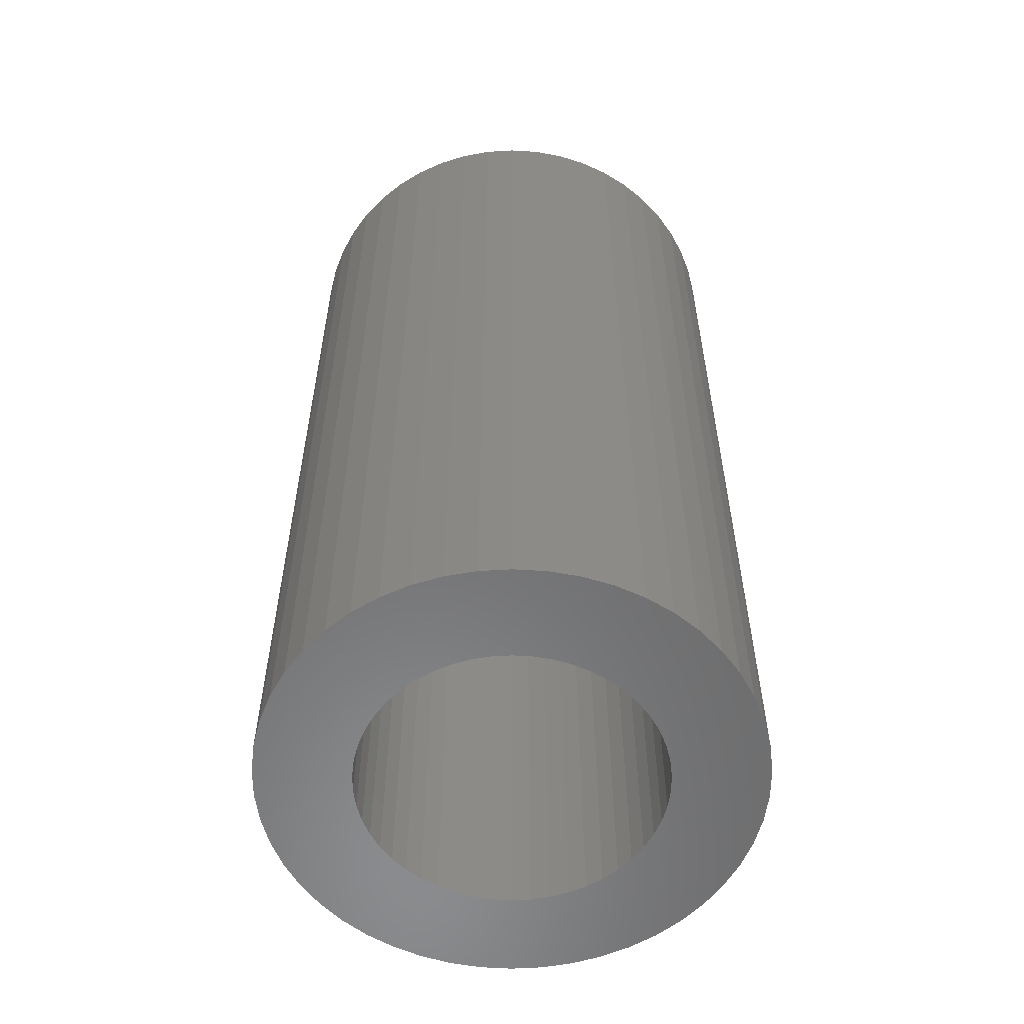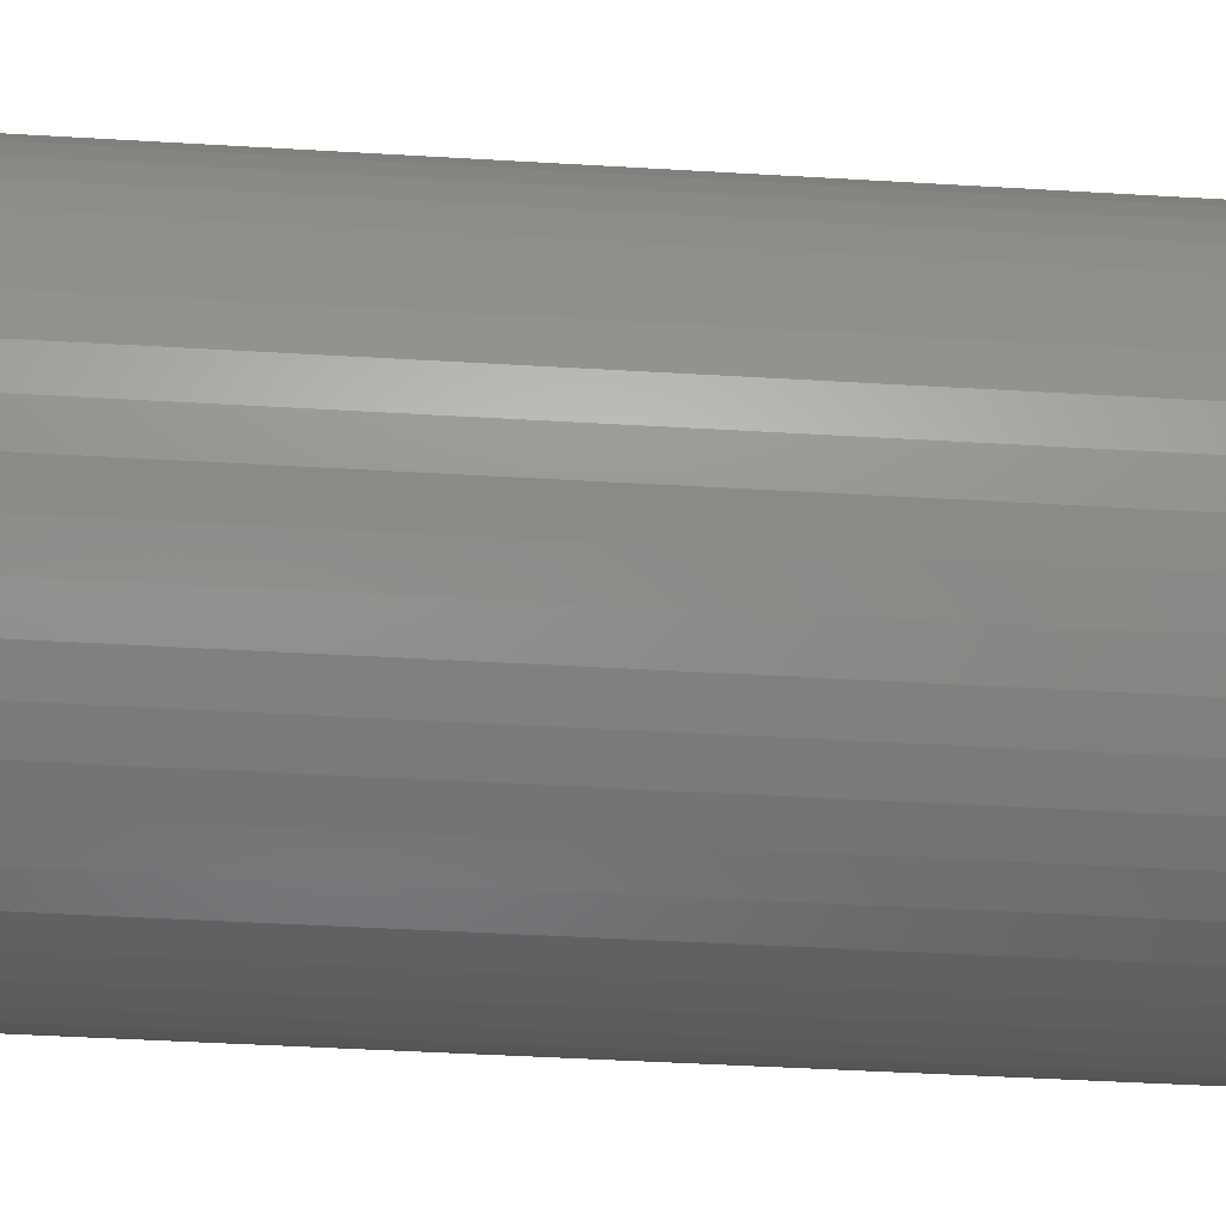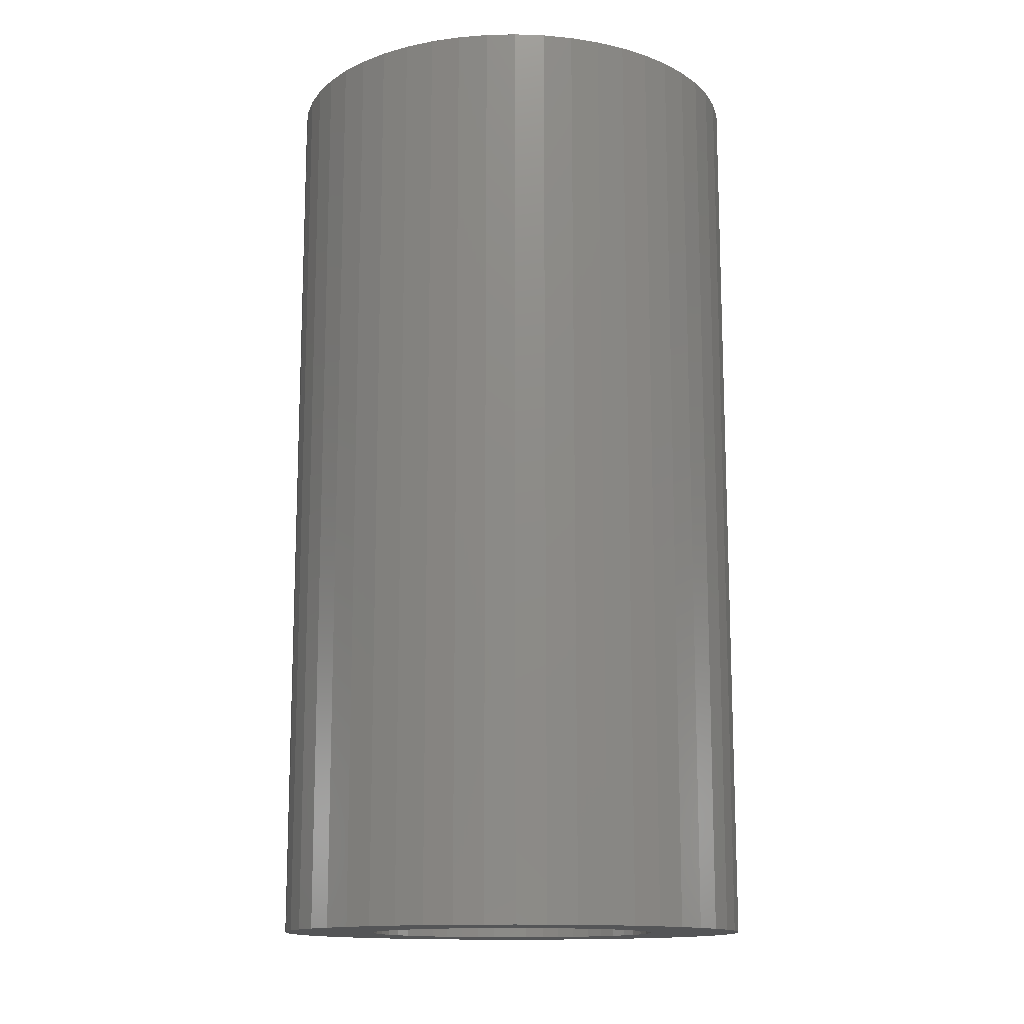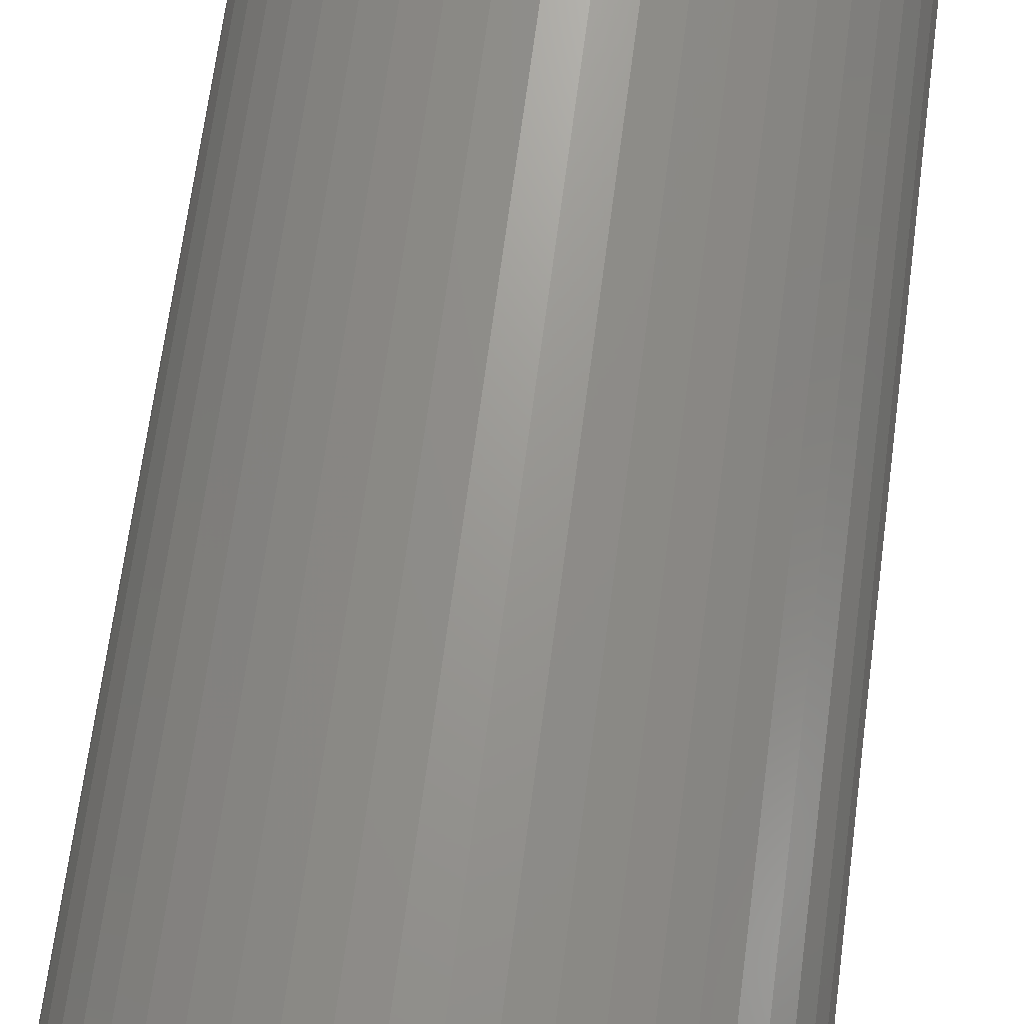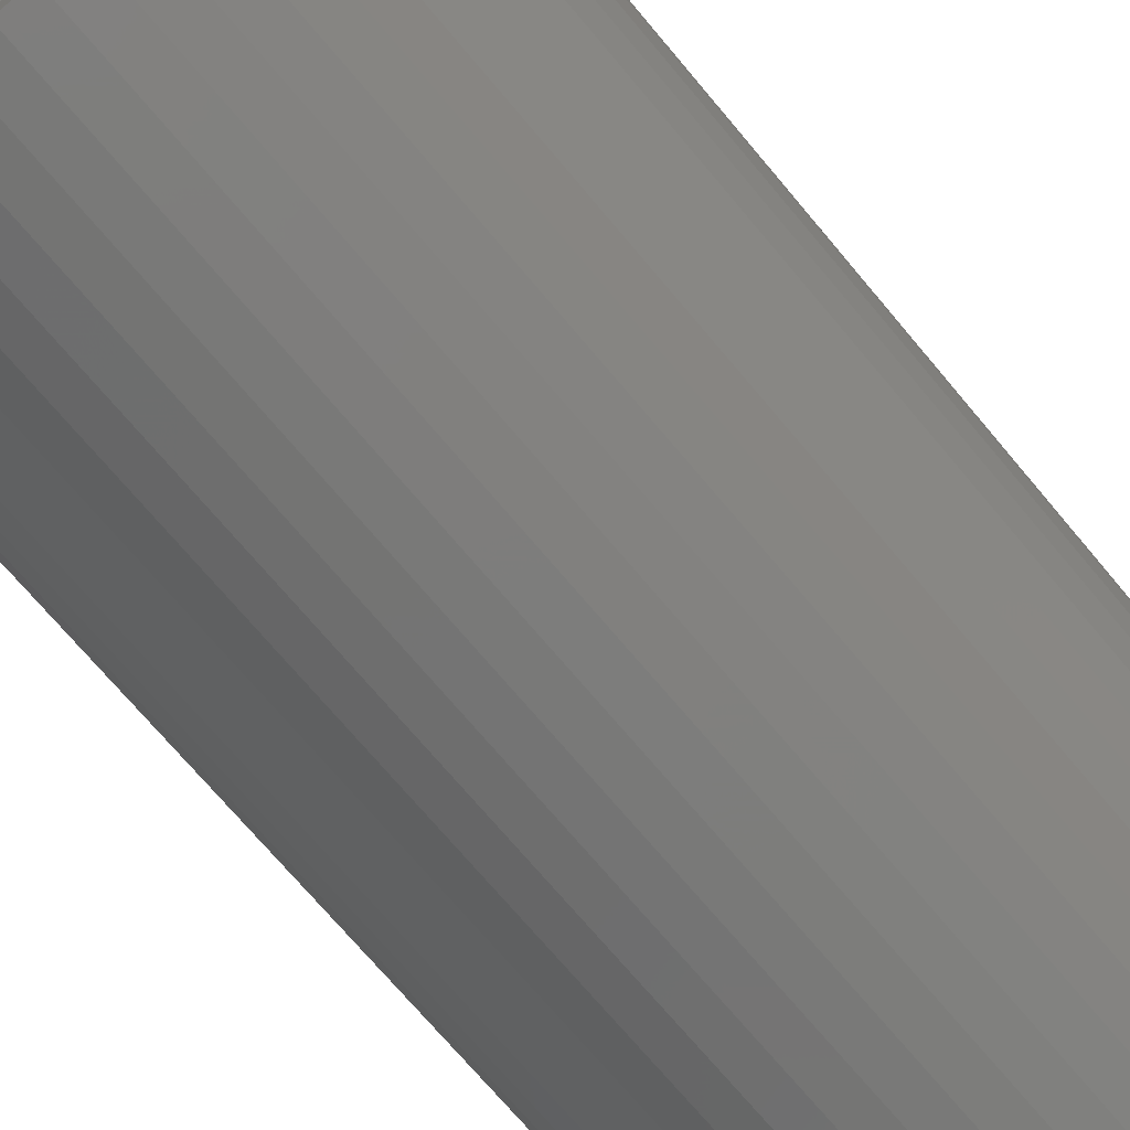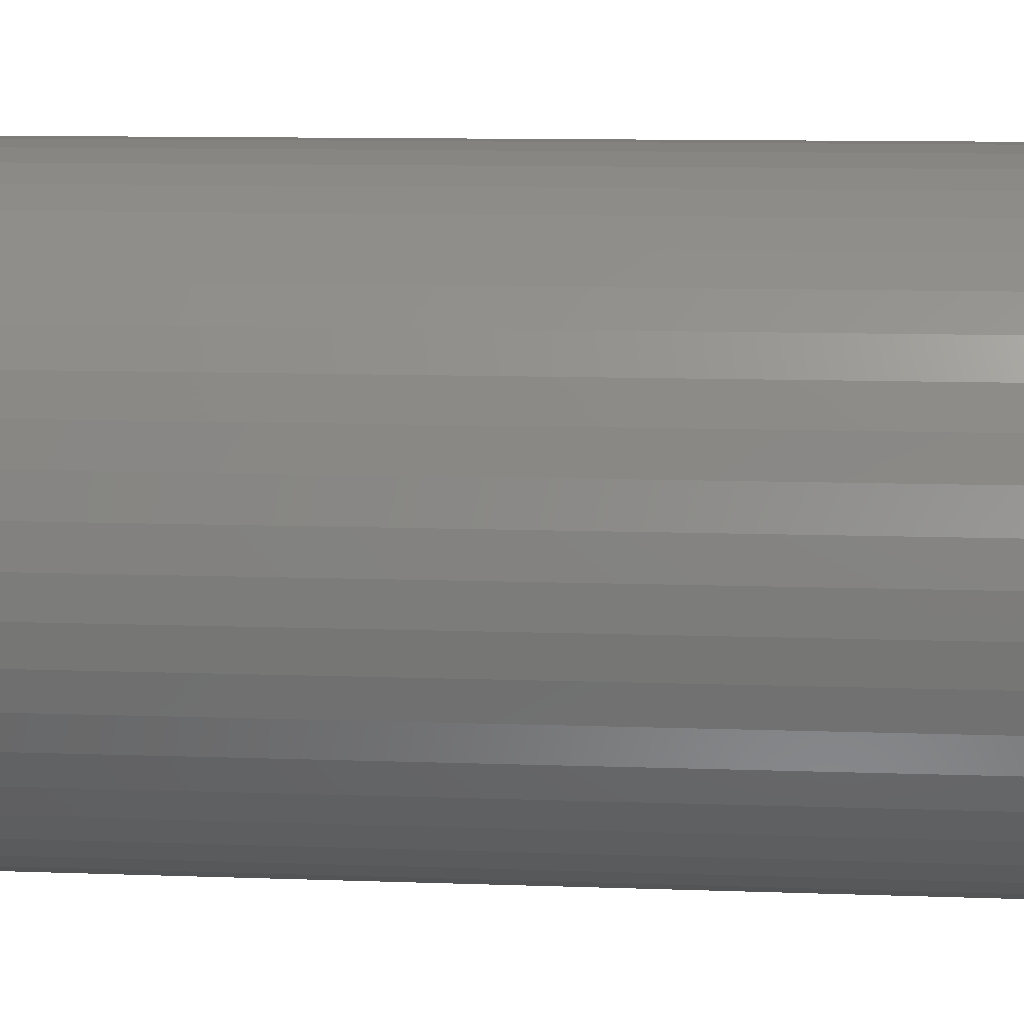
<metadata>
{"format":"stl","ext":"stl","renderer":"f3d","projection":"perspective","resolution":1024,"background":"white","views":[{"elev":-57.1,"azim":-46.9,"up":"+Z"},{"elev":-44.0,"azim":-94.0,"up":"+Y"},{"elev":-13.9,"azim":118.0,"up":"+Z"},{"elev":69.5,"azim":-172.4,"up":"+Y"},{"elev":-71.9,"azim":-140.0,"up":"+Y"},{"elev":9.6,"azim":-84.3,"up":"+Y"}]}
</metadata>
<code>
# stl→obj: 200 verts, 400 faces
v 6.5 0 12.5
v 6.449 0.8147 -12.5
v 6.449 0.8147 12.5
v 6.5 0 -12.5
v -6.5 0 -12.5
v -6.449 0.8147 12.5
v -6.449 0.8147 -12.5
v -6.5 0 12.5
v 0.4081 6.487 -12.5
v -0.4081 6.487 12.5
v 0.4081 6.487 12.5
v -0.4081 6.487 -12.5
v -0.4081 -6.487 -12.5
v 0.4081 -6.487 12.5
v -0.4081 -6.487 12.5
v 0.4081 -6.487 -12.5
v 4.738 4.45 -12.5
v 4.143 5.008 12.5
v 4.738 4.45 12.5
v 4.143 5.008 -12.5
v -4.143 5.008 -12.5
v -4.738 4.45 12.5
v -4.143 5.008 12.5
v -4.738 4.45 -12.5
v -2.009 6.182 -12.5
v -2.768 5.881 12.5
v -2.009 6.182 12.5
v -2.768 5.881 -12.5
v 5.696 -3.131 12.5
v 6.044 -2.393 -12.5
v 6.044 -2.393 12.5
v 5.696 -3.131 -12.5
v 6.044 2.393 12.5
v 5.696 3.131 -12.5
v 5.696 3.131 12.5
v 6.044 2.393 -12.5
v 5.259 3.821 -12.5
v 5.259 3.821 12.5
v 2.768 5.881 -12.5
v 2.009 6.182 12.5
v 2.768 5.881 12.5
v 2.009 6.182 -12.5
v 1.218 6.385 12.5
v 1.218 6.385 -12.5
v 3.483 5.488 -12.5
v 3.483 5.488 12.5
v -6.044 2.393 -12.5
v -5.696 3.131 12.5
v -5.696 3.131 -12.5
v -6.044 2.393 12.5
v -5.259 3.821 -12.5
v -5.259 3.821 12.5
v -6.296 1.616 -12.5
v -6.296 1.616 12.5
v -1.218 6.385 12.5
v -1.218 6.385 -12.5
v 1.218 -6.385 12.5
v 1.218 -6.385 -12.5
v 2.009 -6.182 -12.5
v 2.768 -5.881 12.5
v 2.009 -6.182 12.5
v 2.768 -5.881 -12.5
v 6.296 1.616 12.5
v 6.296 1.616 -12.5
v 4 0 12.5
v 3.968 0.5013 12.5
v 6.449 -0.8147 12.5
v 3.874 0.9948 12.5
v 3.968 -0.5013 12.5
v 3.719 1.472 12.5
v 6.296 -1.616 12.5
v 3.505 1.927 12.5
v 3.874 -0.9948 12.5
v 3.236 2.351 12.5
v 2.916 2.738 12.5
v 3.719 -1.472 12.5
v 2.55 3.082 12.5
v 2.143 3.377 12.5
v 1.703 3.619 12.5
v 1.236 3.804 12.5
v 0.7495 3.929 12.5
v 0.2512 3.992 12.5
v -0.2512 3.992 12.5
v -0.7495 3.929 12.5
v -1.236 3.804 12.5
v -1.703 3.619 12.5
v -2.143 3.377 12.5
v -3.483 5.488 12.5
v -2.55 3.082 12.5
v -2.916 2.738 12.5
v -3.236 2.351 12.5
v -3.505 1.927 12.5
v -3.719 1.472 12.5
v 3.505 -1.927 12.5
v 5.259 -3.821 12.5
v 3.236 -2.351 12.5
v 4.738 -4.45 12.5
v 2.916 -2.738 12.5
v 4.143 -5.008 12.5
v 2.55 -3.082 12.5
v 3.483 -5.488 12.5
v 2.143 -3.377 12.5
v 1.703 -3.619 12.5
v 1.236 -3.804 12.5
v 0.7495 -3.929 12.5
v 0.2512 -3.992 12.5
v -0.2512 -3.992 12.5
v -0.7495 -3.929 12.5
v -1.218 -6.385 12.5
v -1.236 -3.804 12.5
v -2.009 -6.182 12.5
v -1.703 -3.619 12.5
v -2.768 -5.881 12.5
v -2.143 -3.377 12.5
v -3.483 -5.488 12.5
v -2.55 -3.082 12.5
v -4.143 -5.008 12.5
v -2.916 -2.738 12.5
v -4.738 -4.45 12.5
v -3.236 -2.351 12.5
v -5.259 -3.821 12.5
v -3.505 -1.927 12.5
v -5.696 -3.131 12.5
v -3.719 -1.472 12.5
v -6.044 -2.393 12.5
v -3.874 -0.9948 12.5
v -6.296 -1.616 12.5
v -3.968 -0.5013 12.5
v -6.449 -0.8147 12.5
v -4 0 12.5
v -3.874 0.9948 12.5
v -3.968 0.5013 12.5
v -3.483 5.488 -12.5
v 6.449 -0.8147 -12.5
v 4.143 -5.008 -12.5
v 4.738 -4.45 -12.5
v 5.259 -3.821 -12.5
v -5.696 -3.131 -12.5
v -6.044 -2.393 -12.5
v 4 0 -12.5
v 3.968 -0.5013 -12.5
v 6.296 -1.616 -12.5
v 3.874 -0.9948 -12.5
v 3.968 0.5013 -12.5
v 3.719 -1.472 -12.5
v 3.505 -1.927 -12.5
v 3.874 0.9948 -12.5
v 3.236 -2.351 -12.5
v 2.916 -2.738 -12.5
v 3.719 1.472 -12.5
v 2.55 -3.082 -12.5
v 3.483 -5.488 -12.5
v 2.143 -3.377 -12.5
v 1.703 -3.619 -12.5
v 1.236 -3.804 -12.5
v 0.7495 -3.929 -12.5
v 0.2512 -3.992 -12.5
v -0.2512 -3.992 -12.5
v -0.7495 -3.929 -12.5
v -1.218 -6.385 -12.5
v -1.236 -3.804 -12.5
v -2.009 -6.182 -12.5
v -1.703 -3.619 -12.5
v -2.768 -5.881 -12.5
v -2.143 -3.377 -12.5
v -3.483 -5.488 -12.5
v -2.55 -3.082 -12.5
v -4.143 -5.008 -12.5
v -2.916 -2.738 -12.5
v -4.738 -4.45 -12.5
v -3.236 -2.351 -12.5
v -5.259 -3.821 -12.5
v -3.505 -1.927 -12.5
v -3.719 -1.472 -12.5
v 3.505 1.927 -12.5
v 3.236 2.351 -12.5
v 2.916 2.738 -12.5
v 2.55 3.082 -12.5
v 2.143 3.377 -12.5
v 1.703 3.619 -12.5
v 1.236 3.804 -12.5
v 0.7495 3.929 -12.5
v 0.2512 3.992 -12.5
v -0.2512 3.992 -12.5
v -0.7495 3.929 -12.5
v -1.236 3.804 -12.5
v -1.703 3.619 -12.5
v -2.143 3.377 -12.5
v -2.55 3.082 -12.5
v -2.916 2.738 -12.5
v -3.236 2.351 -12.5
v -3.505 1.927 -12.5
v -3.719 1.472 -12.5
v -3.874 0.9948 -12.5
v -3.968 0.5013 -12.5
v -4 0 -12.5
v -3.874 -0.9948 -12.5
v -6.296 -1.616 -12.5
v -3.968 -0.5013 -12.5
v -6.449 -0.8147 -12.5
f 1 2 3
f 2 1 4
f 5 6 7
f 6 5 8
f 9 10 11
f 10 9 12
f 13 14 15
f 14 13 16
f 17 18 19
f 18 17 20
f 21 22 23
f 22 21 24
f 25 26 27
f 26 25 28
f 29 30 31
f 30 29 32
f 33 34 35
f 34 33 36
f 35 37 38
f 37 35 34
f 39 40 41
f 40 39 42
f 42 43 40
f 43 42 44
f 45 41 46
f 41 45 39
f 47 48 49
f 48 47 50
f 51 22 24
f 22 51 52
f 53 50 47
f 50 53 54
f 12 55 10
f 55 12 56
f 16 57 14
f 57 16 58
f 59 60 61
f 60 59 62
f 63 36 33
f 36 63 64
f 3 64 63
f 64 3 2
f 38 17 19
f 17 38 37
f 44 11 43
f 11 44 9
f 20 46 18
f 46 20 45
f 49 52 51
f 52 49 48
f 7 54 53
f 54 7 6
f 65 1 3
f 66 3 63
f 1 65 67
f 68 63 33
f 69 67 65
f 70 33 35
f 67 69 71
f 72 35 38
f 73 71 69
f 74 38 19
f 71 73 31
f 75 19 18
f 76 31 73
f 31 76 29
f 3 66 65
f 63 68 66
f 33 70 68
f 35 72 70
f 77 18 46
f 38 74 72
f 19 75 74
f 78 46 41
f 18 77 75
f 46 78 77
f 79 41 40
f 41 79 78
f 40 80 79
f 43 80 40
f 43 81 80
f 11 81 43
f 11 82 81
f 11 83 82
f 10 83 11
f 10 84 83
f 55 84 10
f 55 85 84
f 27 85 55
f 85 27 86
f 26 86 27
f 86 26 87
f 88 87 26
f 87 88 89
f 23 89 88
f 89 23 90
f 22 90 23
f 90 22 91
f 52 91 22
f 91 52 92
f 92 48 93
f 48 92 52
f 94 29 76
f 29 94 95
f 96 95 94
f 95 96 97
f 98 97 96
f 97 98 99
f 100 99 98
f 99 100 101
f 102 101 100
f 101 102 60
f 103 60 102
f 60 103 61
f 104 61 103
f 104 57 61
f 105 57 104
f 105 14 57
f 106 14 105
f 107 14 106
f 107 15 14
f 108 15 107
f 108 109 15
f 110 109 108
f 111 110 112
f 110 111 109
f 113 112 114
f 115 114 116
f 112 113 111
f 117 116 118
f 119 118 120
f 114 115 113
f 121 120 122
f 123 122 124
f 125 124 126
f 127 126 128
f 116 117 115
f 129 128 130
f 50 93 48
f 93 50 131
f 118 119 117
f 54 131 50
f 120 121 119
f 131 54 132
f 122 123 121
f 6 132 54
f 124 125 123
f 132 6 130
f 126 127 125
f 8 130 6
f 128 129 127
f 130 8 129
f 28 88 26
f 88 28 133
f 133 23 88
f 23 133 21
f 56 27 55
f 27 56 25
f 67 4 1
f 4 67 134
f 135 97 99
f 97 135 136
f 95 32 29
f 32 95 137
f 138 125 139
f 125 138 123
f 140 4 134
f 141 134 142
f 4 140 2
f 143 142 30
f 144 2 140
f 145 30 32
f 2 144 64
f 146 32 137
f 147 64 144
f 148 137 136
f 64 147 36
f 149 136 135
f 150 36 147
f 36 150 34
f 134 141 140
f 142 143 141
f 30 145 143
f 32 146 145
f 151 135 152
f 137 148 146
f 136 149 148
f 153 152 62
f 135 151 149
f 152 153 151
f 154 62 59
f 62 154 153
f 59 155 154
f 58 155 59
f 58 156 155
f 16 156 58
f 16 157 156
f 16 158 157
f 13 158 16
f 13 159 158
f 160 159 13
f 160 161 159
f 162 161 160
f 161 162 163
f 164 163 162
f 163 164 165
f 166 165 164
f 165 166 167
f 168 167 166
f 167 168 169
f 170 169 168
f 169 170 171
f 172 171 170
f 171 172 173
f 173 138 174
f 138 173 172
f 175 34 150
f 34 175 37
f 176 37 175
f 37 176 17
f 177 17 176
f 17 177 20
f 178 20 177
f 20 178 45
f 179 45 178
f 45 179 39
f 180 39 179
f 39 180 42
f 181 42 180
f 181 44 42
f 182 44 181
f 182 9 44
f 183 9 182
f 184 9 183
f 184 12 9
f 185 12 184
f 185 56 12
f 186 56 185
f 25 186 187
f 186 25 56
f 28 187 188
f 133 188 189
f 187 28 25
f 21 189 190
f 24 190 191
f 188 133 28
f 51 191 192
f 49 192 193
f 47 193 194
f 53 194 195
f 189 21 133
f 7 195 196
f 139 174 138
f 174 139 197
f 190 24 21
f 198 197 139
f 191 51 24
f 197 198 199
f 192 49 51
f 200 199 198
f 193 47 49
f 199 200 196
f 194 53 47
f 5 196 200
f 195 7 53
f 196 5 7
f 31 142 71
f 142 31 30
f 97 137 95
f 137 97 136
f 139 127 198
f 127 139 125
f 58 61 57
f 61 58 59
f 71 134 67
f 134 71 142
f 152 99 101
f 99 152 135
f 62 101 60
f 101 62 152
f 164 111 113
f 111 164 162
f 162 109 111
f 109 162 160
f 170 121 172
f 121 170 119
f 170 117 119
f 117 170 168
f 198 129 200
f 129 198 127
f 200 8 5
f 8 200 129
f 160 15 109
f 15 160 13
f 172 123 138
f 123 172 121
f 166 113 115
f 113 166 164
f 168 115 117
f 115 168 166
f 140 66 144
f 66 140 65
f 130 195 132
f 195 130 196
f 184 82 83
f 82 184 183
f 157 107 106
f 107 157 158
f 178 75 77
f 75 178 177
f 190 89 90
f 89 190 189
f 187 85 86
f 85 187 186
f 150 72 175
f 72 150 70
f 175 74 176
f 74 175 72
f 181 79 80
f 79 181 180
f 182 80 81
f 80 182 181
f 179 77 78
f 77 179 178
f 92 191 91
f 191 92 192
f 91 190 90
f 190 91 191
f 131 193 93
f 193 131 194
f 188 86 87
f 86 188 187
f 186 84 85
f 84 186 185
f 156 106 105
f 106 156 157
f 147 70 150
f 70 147 68
f 144 68 147
f 68 144 66
f 176 75 177
f 75 176 74
f 183 81 82
f 81 183 182
f 180 78 79
f 78 180 179
f 93 192 92
f 192 93 193
f 132 194 131
f 194 132 195
f 189 87 89
f 87 189 188
f 185 83 84
f 83 185 184
f 149 96 148
f 96 149 98
f 145 73 143
f 73 145 76
f 143 69 141
f 69 143 73
f 161 112 110
f 112 161 163
f 154 104 103
f 104 154 155
f 153 103 102
f 103 153 154
f 148 94 146
f 94 148 96
f 141 65 140
f 65 141 69
f 159 110 108
f 110 159 161
f 118 171 120
f 171 118 169
f 122 174 124
f 174 122 173
f 124 197 126
f 197 124 174
f 128 196 130
f 196 128 199
f 155 105 104
f 105 155 156
f 149 100 98
f 100 149 151
f 151 102 100
f 102 151 153
f 146 76 145
f 76 146 94
f 158 108 107
f 108 158 159
f 163 114 112
f 114 163 165
f 120 173 122
f 173 120 171
f 126 199 128
f 199 126 197
f 167 118 116
f 118 167 169
f 165 116 114
f 116 165 167

</code>
